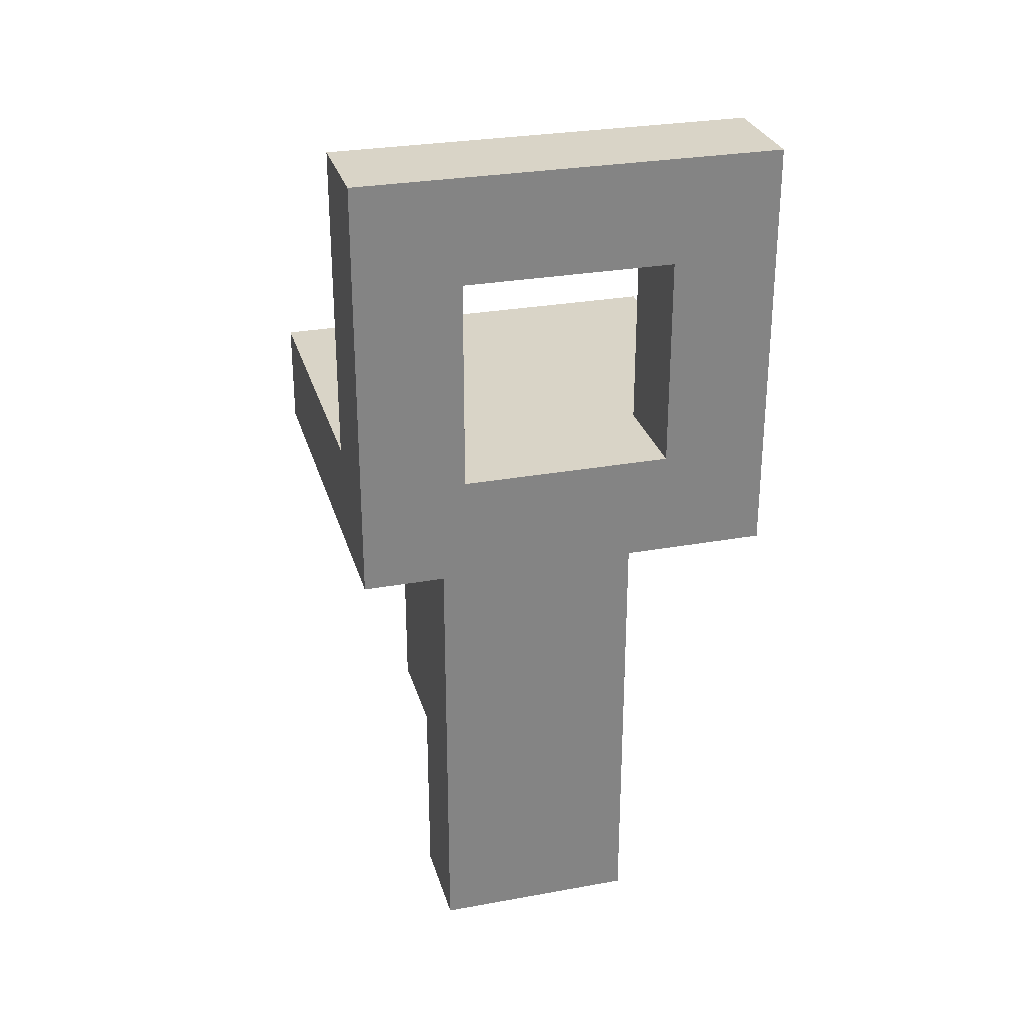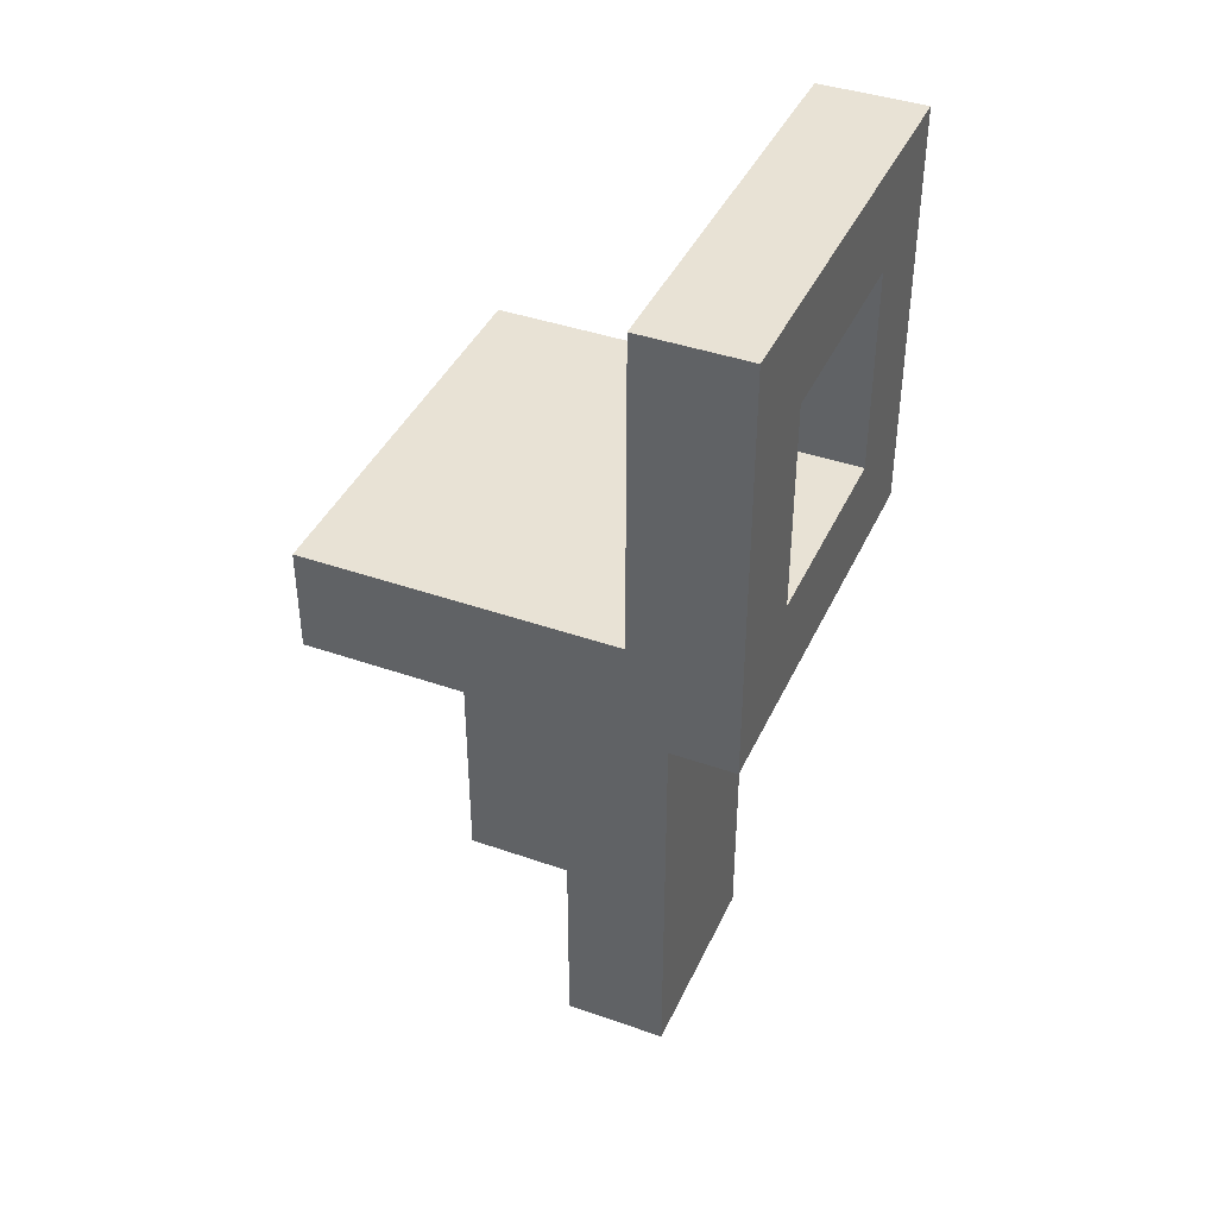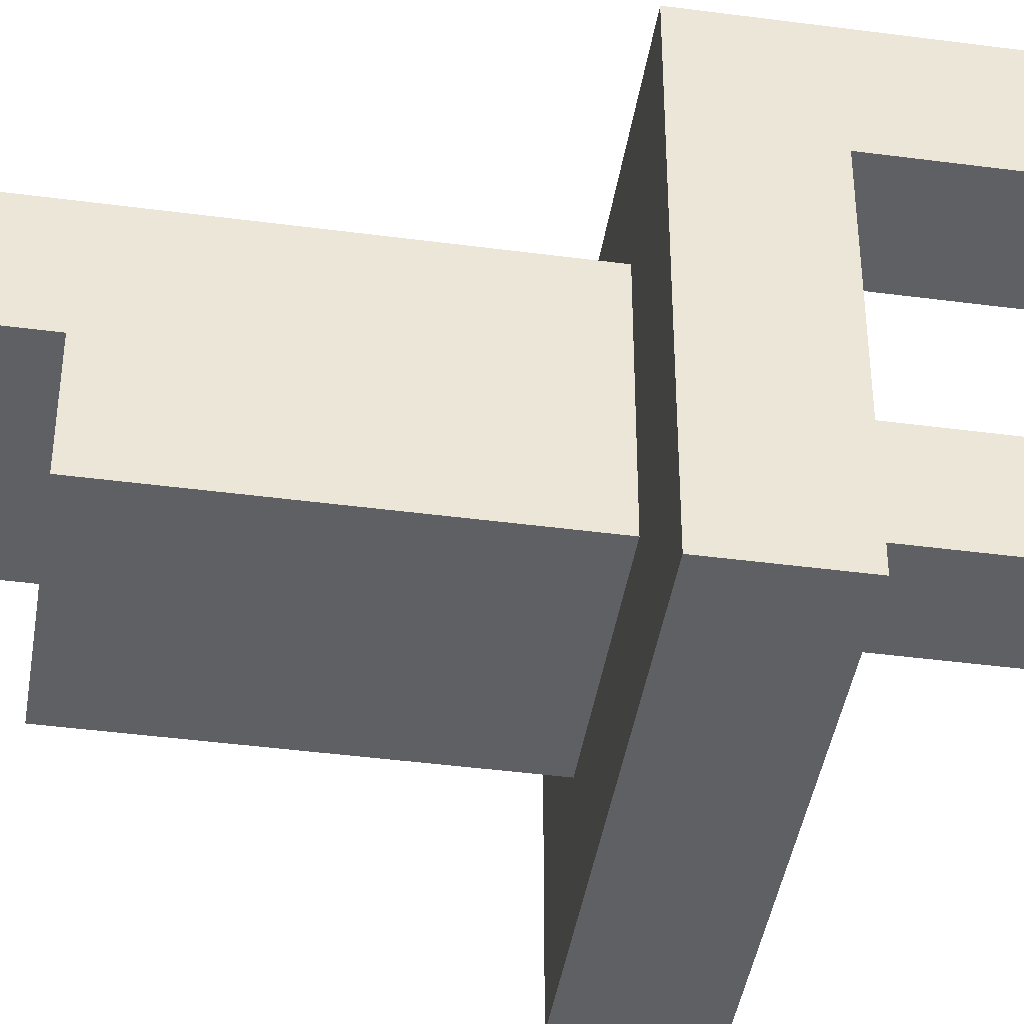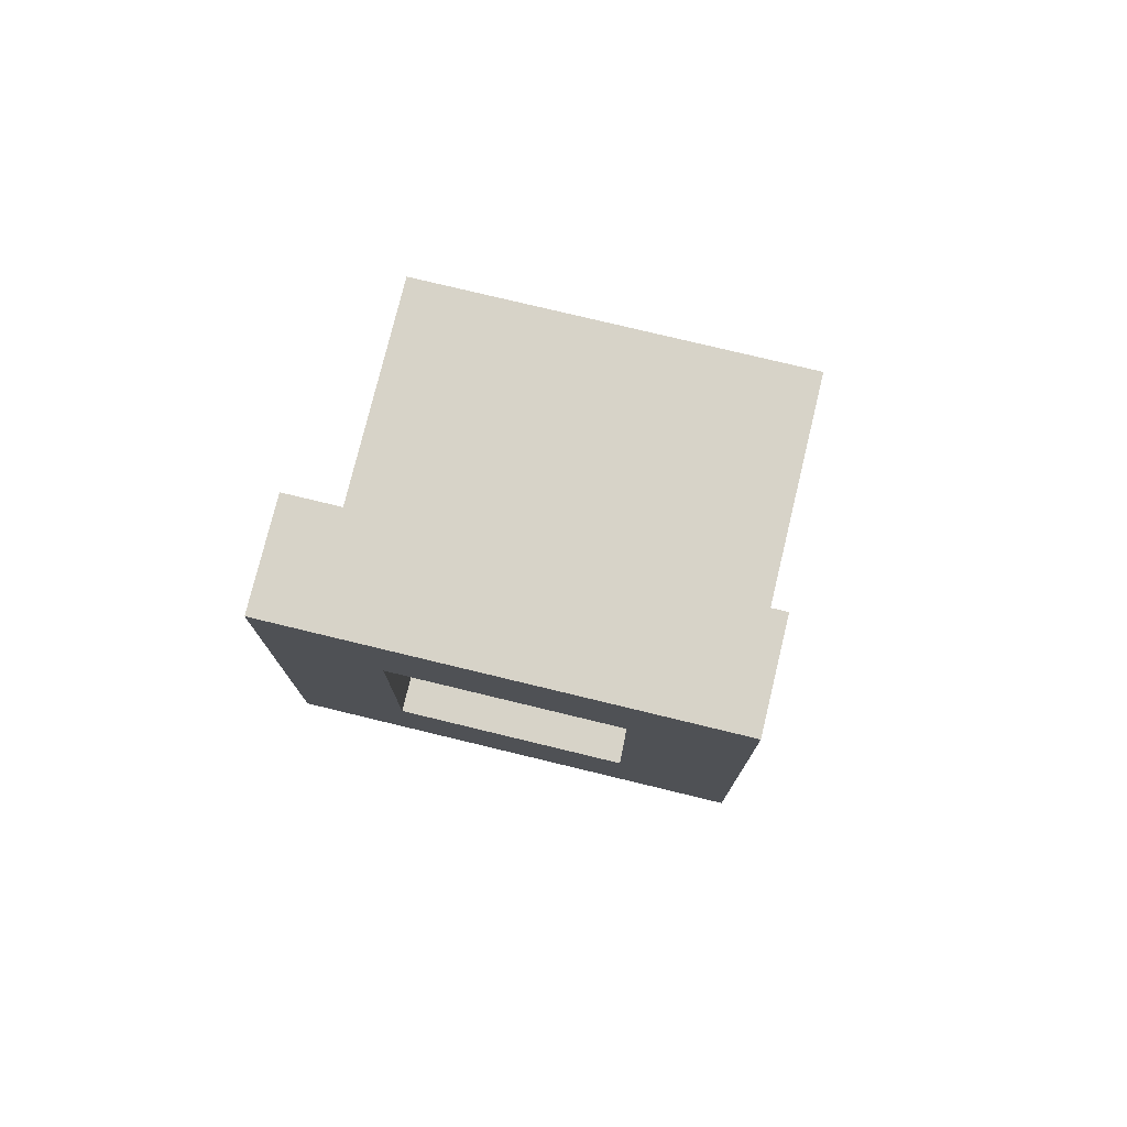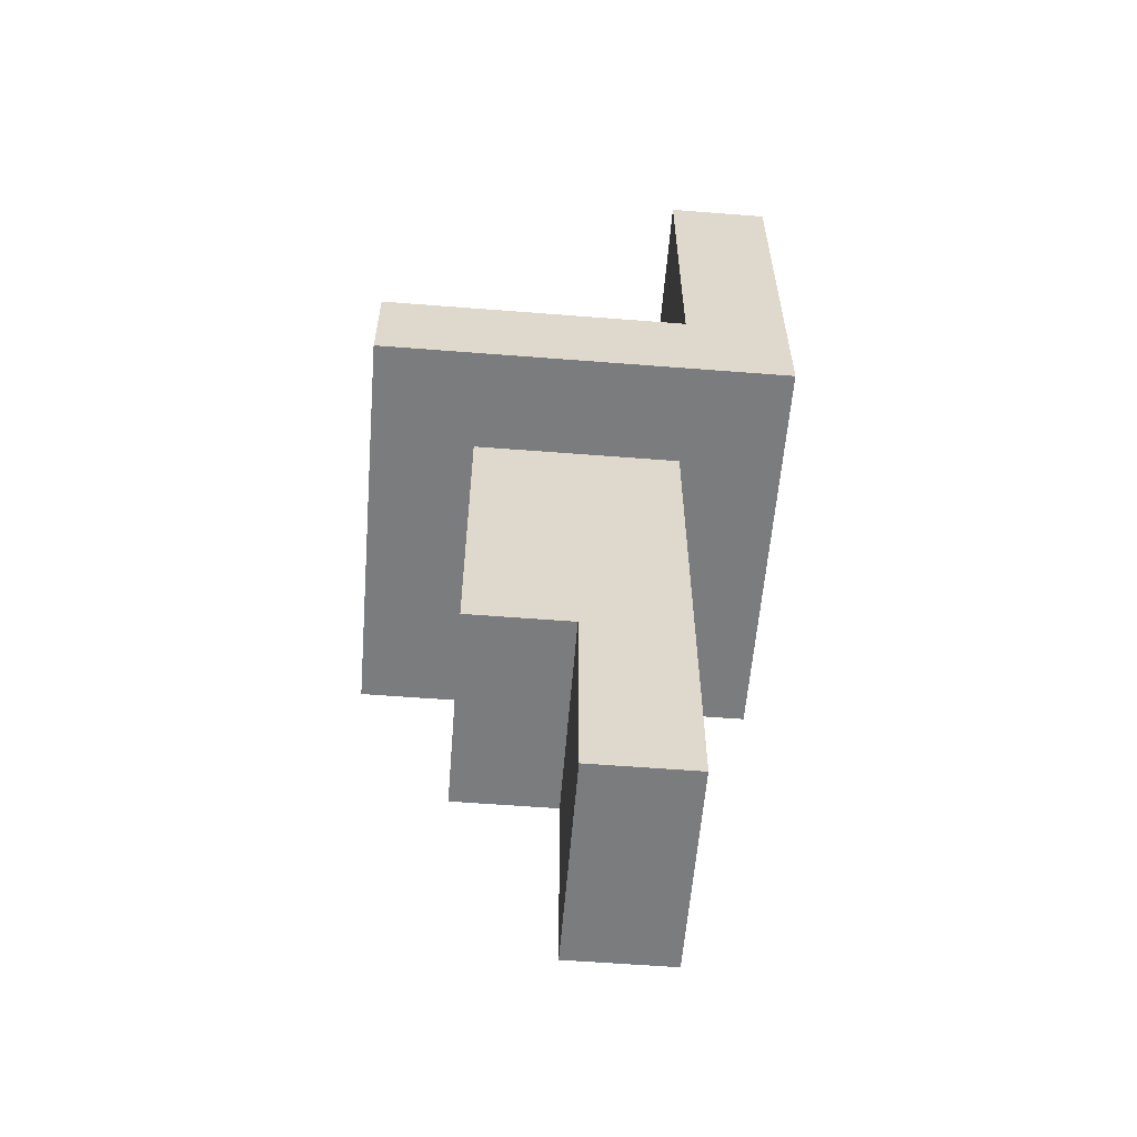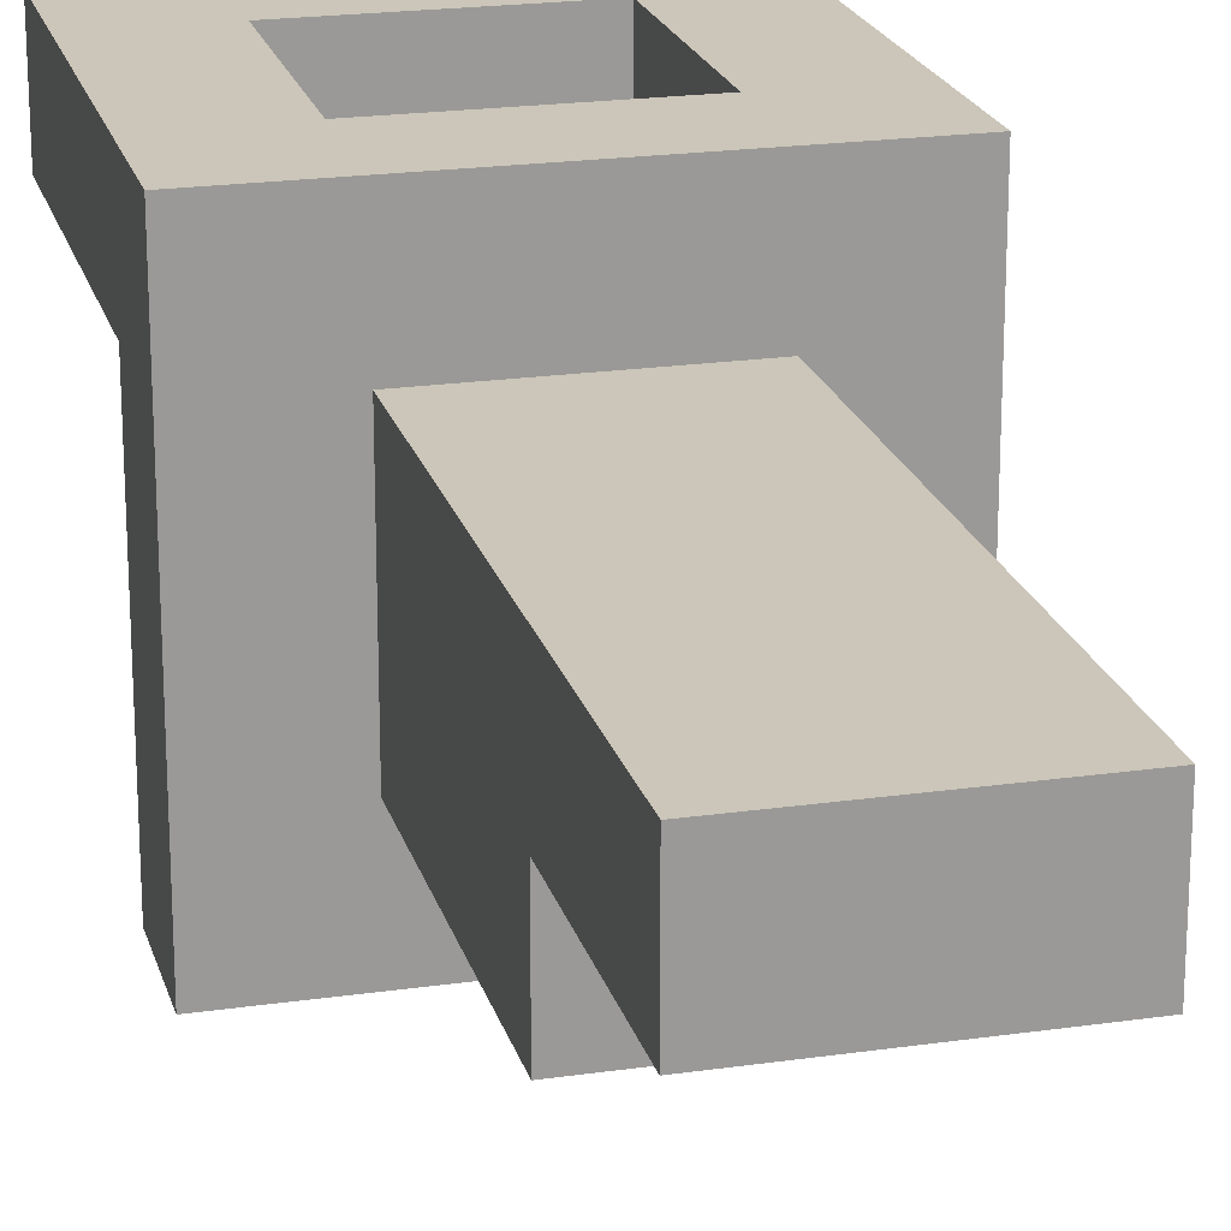
<metadata>
{"format":"obj","ext":"obj","renderer":"f3d","projection":"perspective","resolution":1024,"background":"white","views":[{"elev":28.7,"azim":-15.2,"up":"+Y"},{"elev":40.8,"azim":-66.8,"up":"+Y"},{"elev":-42.4,"azim":81.0,"up":"+Z"},{"elev":76.7,"azim":13.6,"up":"+Y"},{"elev":-58.6,"azim":-94.6,"up":"+Y"},{"elev":21.0,"azim":-14.5,"up":"+Z"}]}
</metadata>
<code>
o
v -0.2 0.05 0.2
v -0.2 0.05 -0.2
v -0.2 0.15 0.1
v -0.2 0.15 -0.2
v -0.2 0.45 0.2
v -0.2 0.45 0.1
v -0.1 -0.45 0.1
v -0.1 -0.45 0
v -0.1 -0.25 0
v -0.1 -0.25 -0.1
v -0.1 0.05 0.1
v -0.1 0.05 -0.1
v 0.1 0.15 0.2
v 0.1 0.15 0.1
v 0.1 0.35 0.2
v 0.1 0.35 0.1
v -0.1 0.15 0.2
v -0.1 0.15 0.1
v -0.1 0.35 0.2
v -0.1 0.35 0.1
v 0.1 -0.45 0.1
v 0.1 -0.45 0
v 0.1 -0.25 0
v 0.1 -0.25 -0.1
v 0.1 0.05 0.1
v 0.1 0.05 -0.1
v 0.2 0.05 0.2
v 0.2 0.05 -0.2
v 0.2 0.15 0.1
v 0.2 0.15 -0.2
v 0.2 0.45 0.2
v 0.2 0.45 0.1
v -0.2 0.05 0.2
v -0.2 0.45 0.2
v -0.1 0.15 0.2
v -0.1 0.35 0.2
v 0.1 0.15 0.2
v 0.1 0.35 0.2
v 0.2 0.05 0.2
v 0.2 0.45 0.2
v -0.1 -0.45 0.1
v -0.1 0.05 0.1
v 0.1 -0.45 0.1
v 0.1 0.05 0.1
v -0.2 0.15 0.1
v -0.2 0.45 0.1
v -0.1 0.15 0.1
v -0.1 0.35 0.1
v 0.1 0.15 0.1
v 0.1 0.35 0.1
v 0.2 0.15 0.1
v 0.2 0.45 0.1
v -0.1 -0.45 0
v -0.1 -0.25 0
v 0.1 -0.45 0
v 0.1 -0.25 0
v -0.1 -0.25 -0.1
v -0.1 0.05 -0.1
v 0.1 -0.25 -0.1
v 0.1 0.05 -0.1
v -0.2 0.05 -0.2
v -0.2 0.15 -0.2
v 0.2 0.05 -0.2
v 0.2 0.15 -0.2
v -0.1 -0.45 0.1
v 0.1 -0.45 0.1
v -0.1 -0.45 0
v 0.1 -0.45 0
v -0.1 -0.25 0
v 0.1 -0.25 0
v -0.1 -0.25 -0.1
v 0.1 -0.25 -0.1
v -0.2 0.05 0.2
v 0.2 0.05 0.2
v -0.1 0.05 0.1
v 0.1 0.05 0.1
v -0.1 0.05 -0.1
v 0.1 0.05 -0.1
v -0.2 0.05 -0.2
v 0.2 0.05 -0.2
v -0.1 0.35 0.2
v 0.1 0.35 0.2
v -0.1 0.35 0.1
v 0.1 0.35 0.1
v -0.1 0.15 0.2
v 0.1 0.15 0.2
v -0.2 0.15 0.1
v -0.1 0.15 0.1
v 0.1 0.15 0.1
v 0.2 0.15 0.1
v -0.2 0.15 -0.2
v 0.2 0.15 -0.2
v -0.2 0.45 0.2
v 0.2 0.45 0.2
v -0.2 0.45 0.1
v 0.2 0.45 0.1
f 3 2 1
f 4 2 3
f 5 3 1
f 6 3 5
f 9 8 7
f 11 9 7
f 11 10 9
f 12 10 11
f 15 14 13
f 16 14 15
f 17 18 19
f 19 18 20
f 21 22 23
f 21 23 25
f 23 24 25
f 25 24 26
f 27 28 29
f 29 28 30
f 27 29 31
f 31 29 32
f 35 34 33
f 36 34 35
f 37 35 33
f 38 34 36
f 39 37 33
f 39 38 37
f 40 34 38
f 40 38 39
f 43 42 41
f 44 42 43
f 45 46 47
f 47 46 48
f 48 46 50
f 49 50 51
f 50 46 52
f 51 50 52
f 53 54 55
f 55 54 56
f 57 58 59
f 59 58 60
f 61 62 63
f 63 62 64
f 67 66 65
f 68 66 67
f 71 70 69
f 72 70 71
f 75 74 73
f 76 74 75
f 77 75 73
f 78 74 76
f 79 77 73
f 79 78 77
f 80 74 78
f 80 78 79
f 83 82 81
f 84 82 83
f 85 86 88
f 88 86 89
f 87 88 91
f 89 90 91
f 88 89 91
f 91 90 92
f 93 94 95
f 95 94 96

</code>
